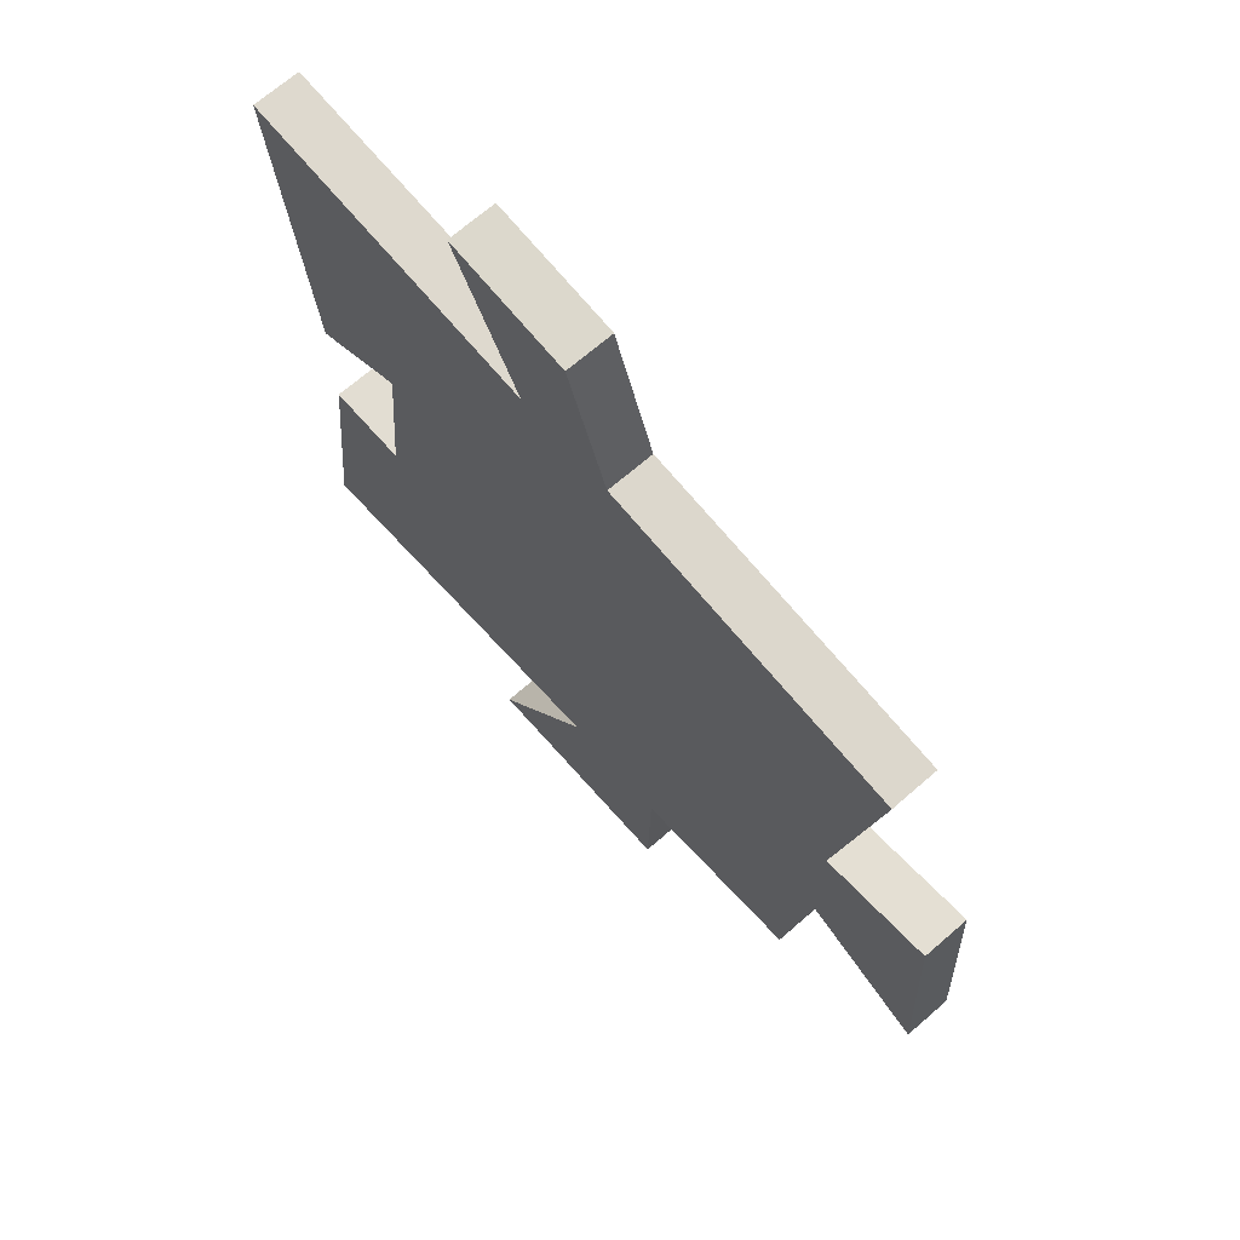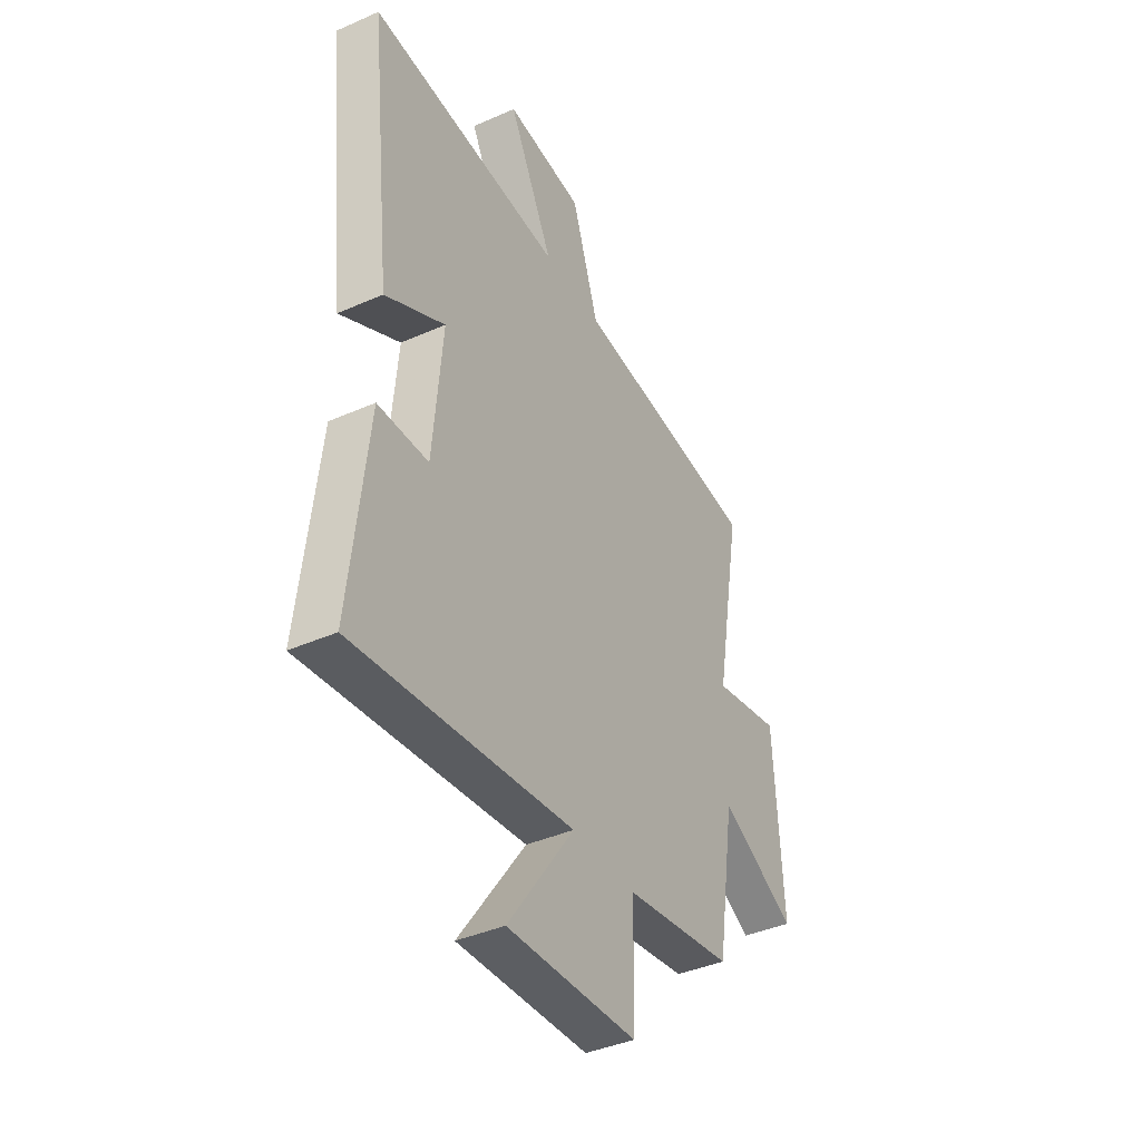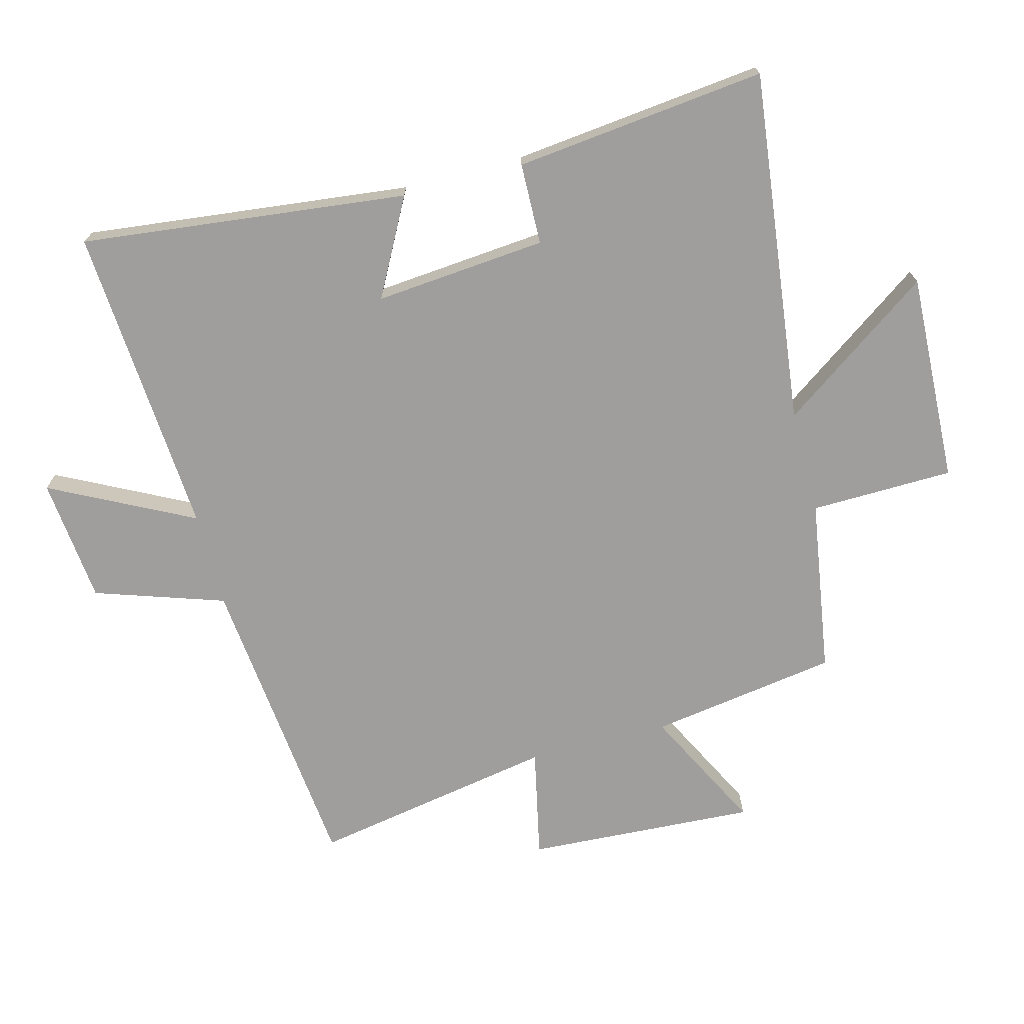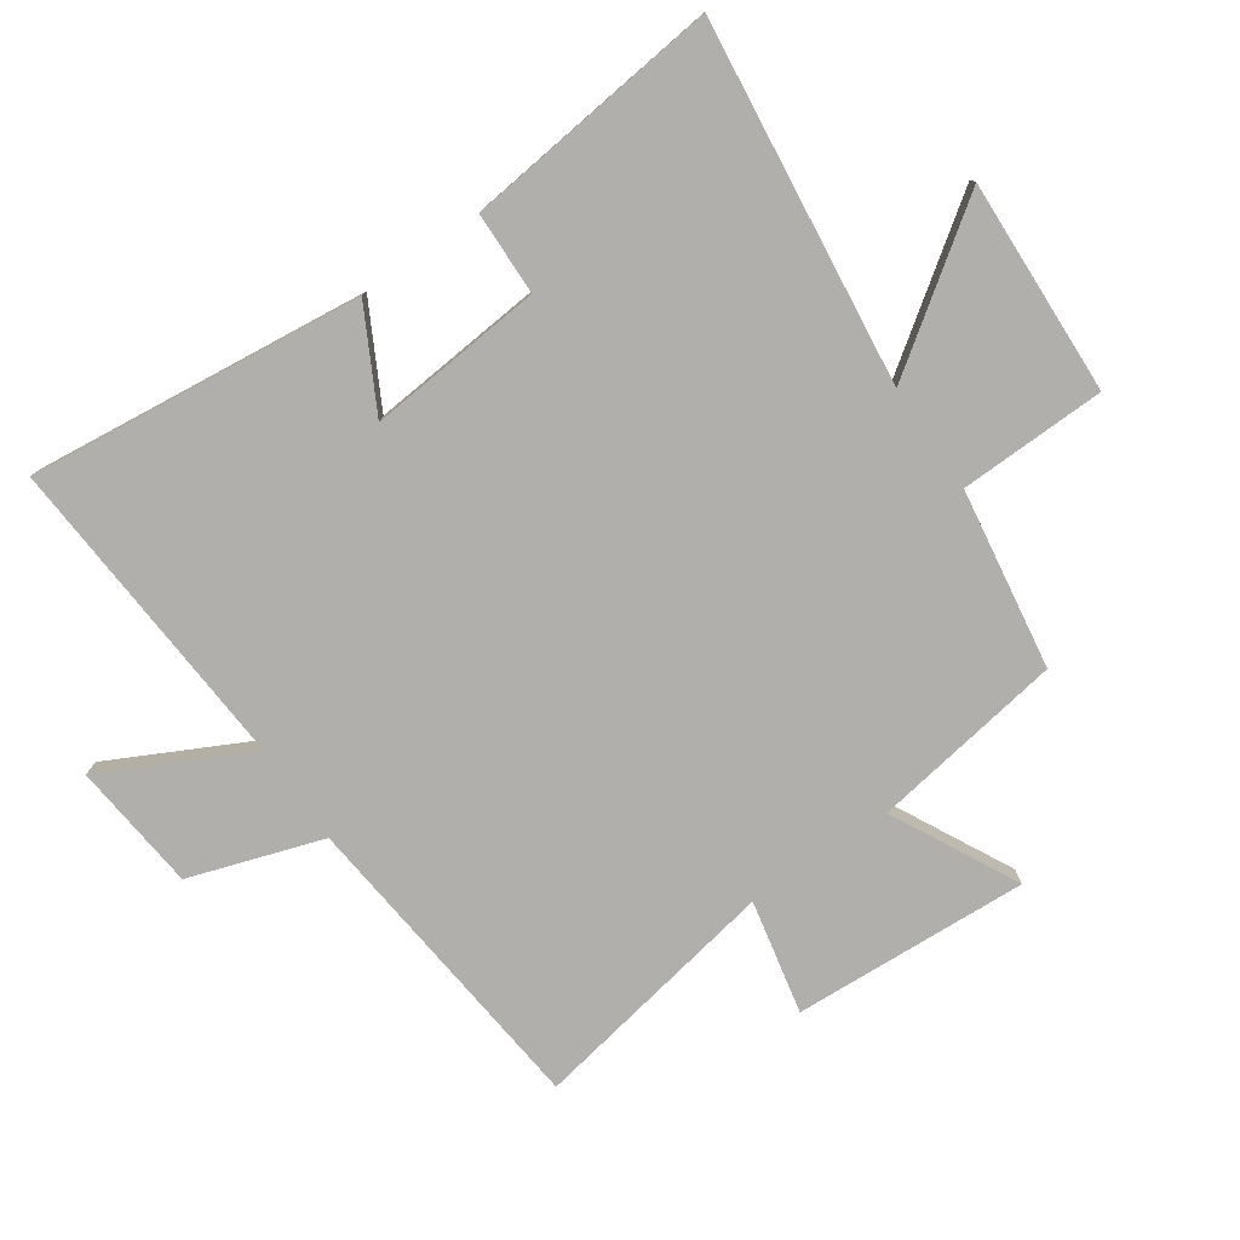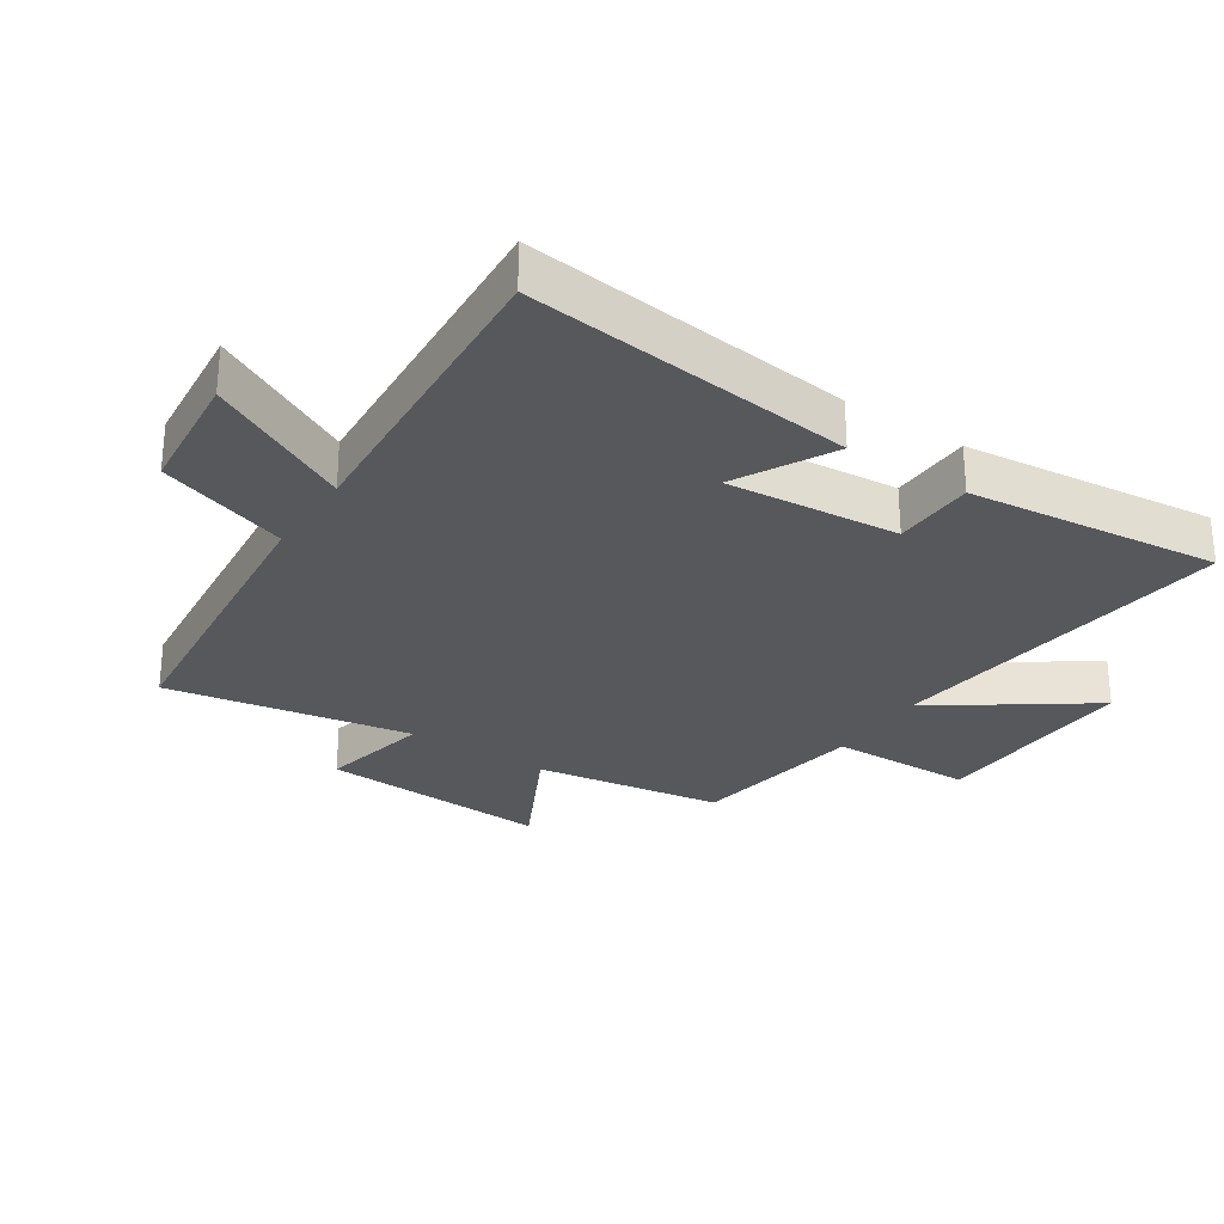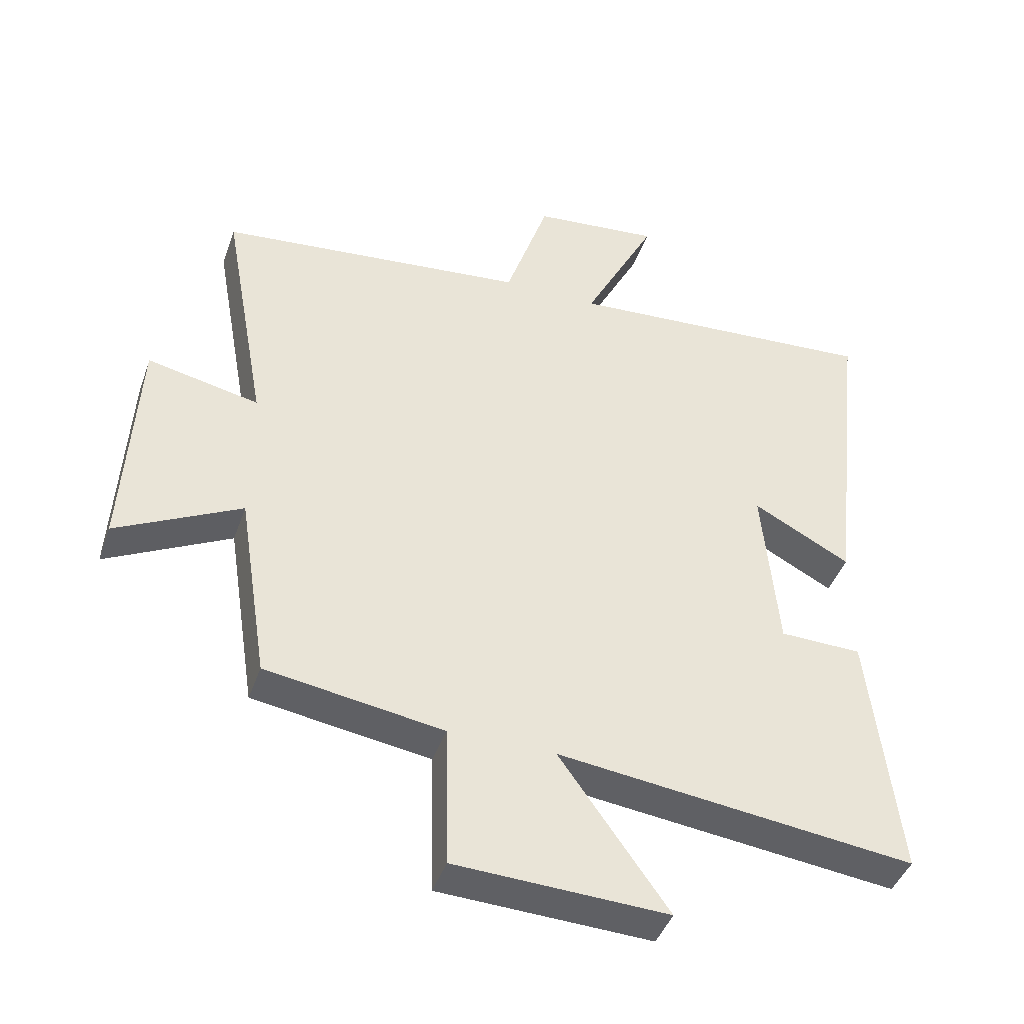
<metadata>
{"format":"obj","ext":"obj","renderer":"f3d","projection":"perspective","resolution":1024,"background":"white","views":[{"elev":69.0,"azim":-131.0,"up":"+Z"},{"elev":-40.2,"azim":118.5,"up":"+Z"},{"elev":-71.0,"azim":104.7,"up":"+Y"},{"elev":-78.2,"azim":124.7,"up":"+Y"},{"elev":-28.5,"azim":56.5,"up":"+Y"},{"elev":-43.2,"azim":-18.7,"up":"+Z"}]}
</metadata>
<code>
v -0.454 0.07 -0.457
v -0.5 0.07 -0.161
v -0.694 0.07 -0.26
v -0.674 0.07 0.102
v -0.5 0.07 0.065
v -0.569 0.07 0.45
v -0.086 0.07 0.5
v -0.018 0.07 0.704
v 0.18 0.07 0.724
v 0.066 0.07 0.5
v 0.558 0.07 0.534
v 0.5 0.07 0.02
v 0.348 0.07 0.101
v 0.372 0.07 -0.169
v 0.5 0.07 -0.172
v 0.544 0.07 -0.567
v -0.012 0.07 -0.5
v 0.157 0.07 -0.739
v -0.173 0.07 -0.725
v -0.178 0.07 -0.5
v -0.454 0 -0.457
v -0.5 0 -0.161
v -0.694 0 -0.26
v -0.674 0 0.102
v -0.5 0 0.065
v -0.569 0 0.45
v -0.086 0 0.5
v -0.018 0 0.704
v 0.18 0 0.724
v 0.066 0 0.5
v 0.558 0 0.534
v 0.5 0 0.02
v 0.348 0 0.101
v 0.372 0 -0.169
v 0.5 0 -0.172
v 0.544 0 -0.567
v -0.012 0 -0.5
v 0.157 0 -0.739
v -0.173 0 -0.725
v -0.178 0 -0.5
f 17 18 19 20
f 17 20 1 2
f 14 15 16 17
f 13 14 17 2
f 10 11 12 13
f 10 13 2
f 7 8 9 10
f 5 6 7 10
f 5 10 2 3
f 3 4 5
f 40 39 38 37
f 22 21 40 37
f 37 36 35 34
f 22 37 34 33
f 33 32 31 30
f 22 33 30
f 30 29 28 27
f 30 27 26 25
f 23 22 30 25
f 25 24 23
f 1 21 22 2
f 2 22 23 3
f 3 23 24 4
f 4 24 25 5
f 5 25 26 6
f 6 26 27 7
f 7 27 28 8
f 8 28 29 9
f 9 29 30 10
f 10 30 31 11
f 11 31 32 12
f 12 32 33 13
f 13 33 34 14
f 14 34 35 15
f 15 35 36 16
f 16 36 37 17
f 17 37 38 18
f 18 38 39 19
f 19 39 40 20
f 20 40 21 1

</code>
